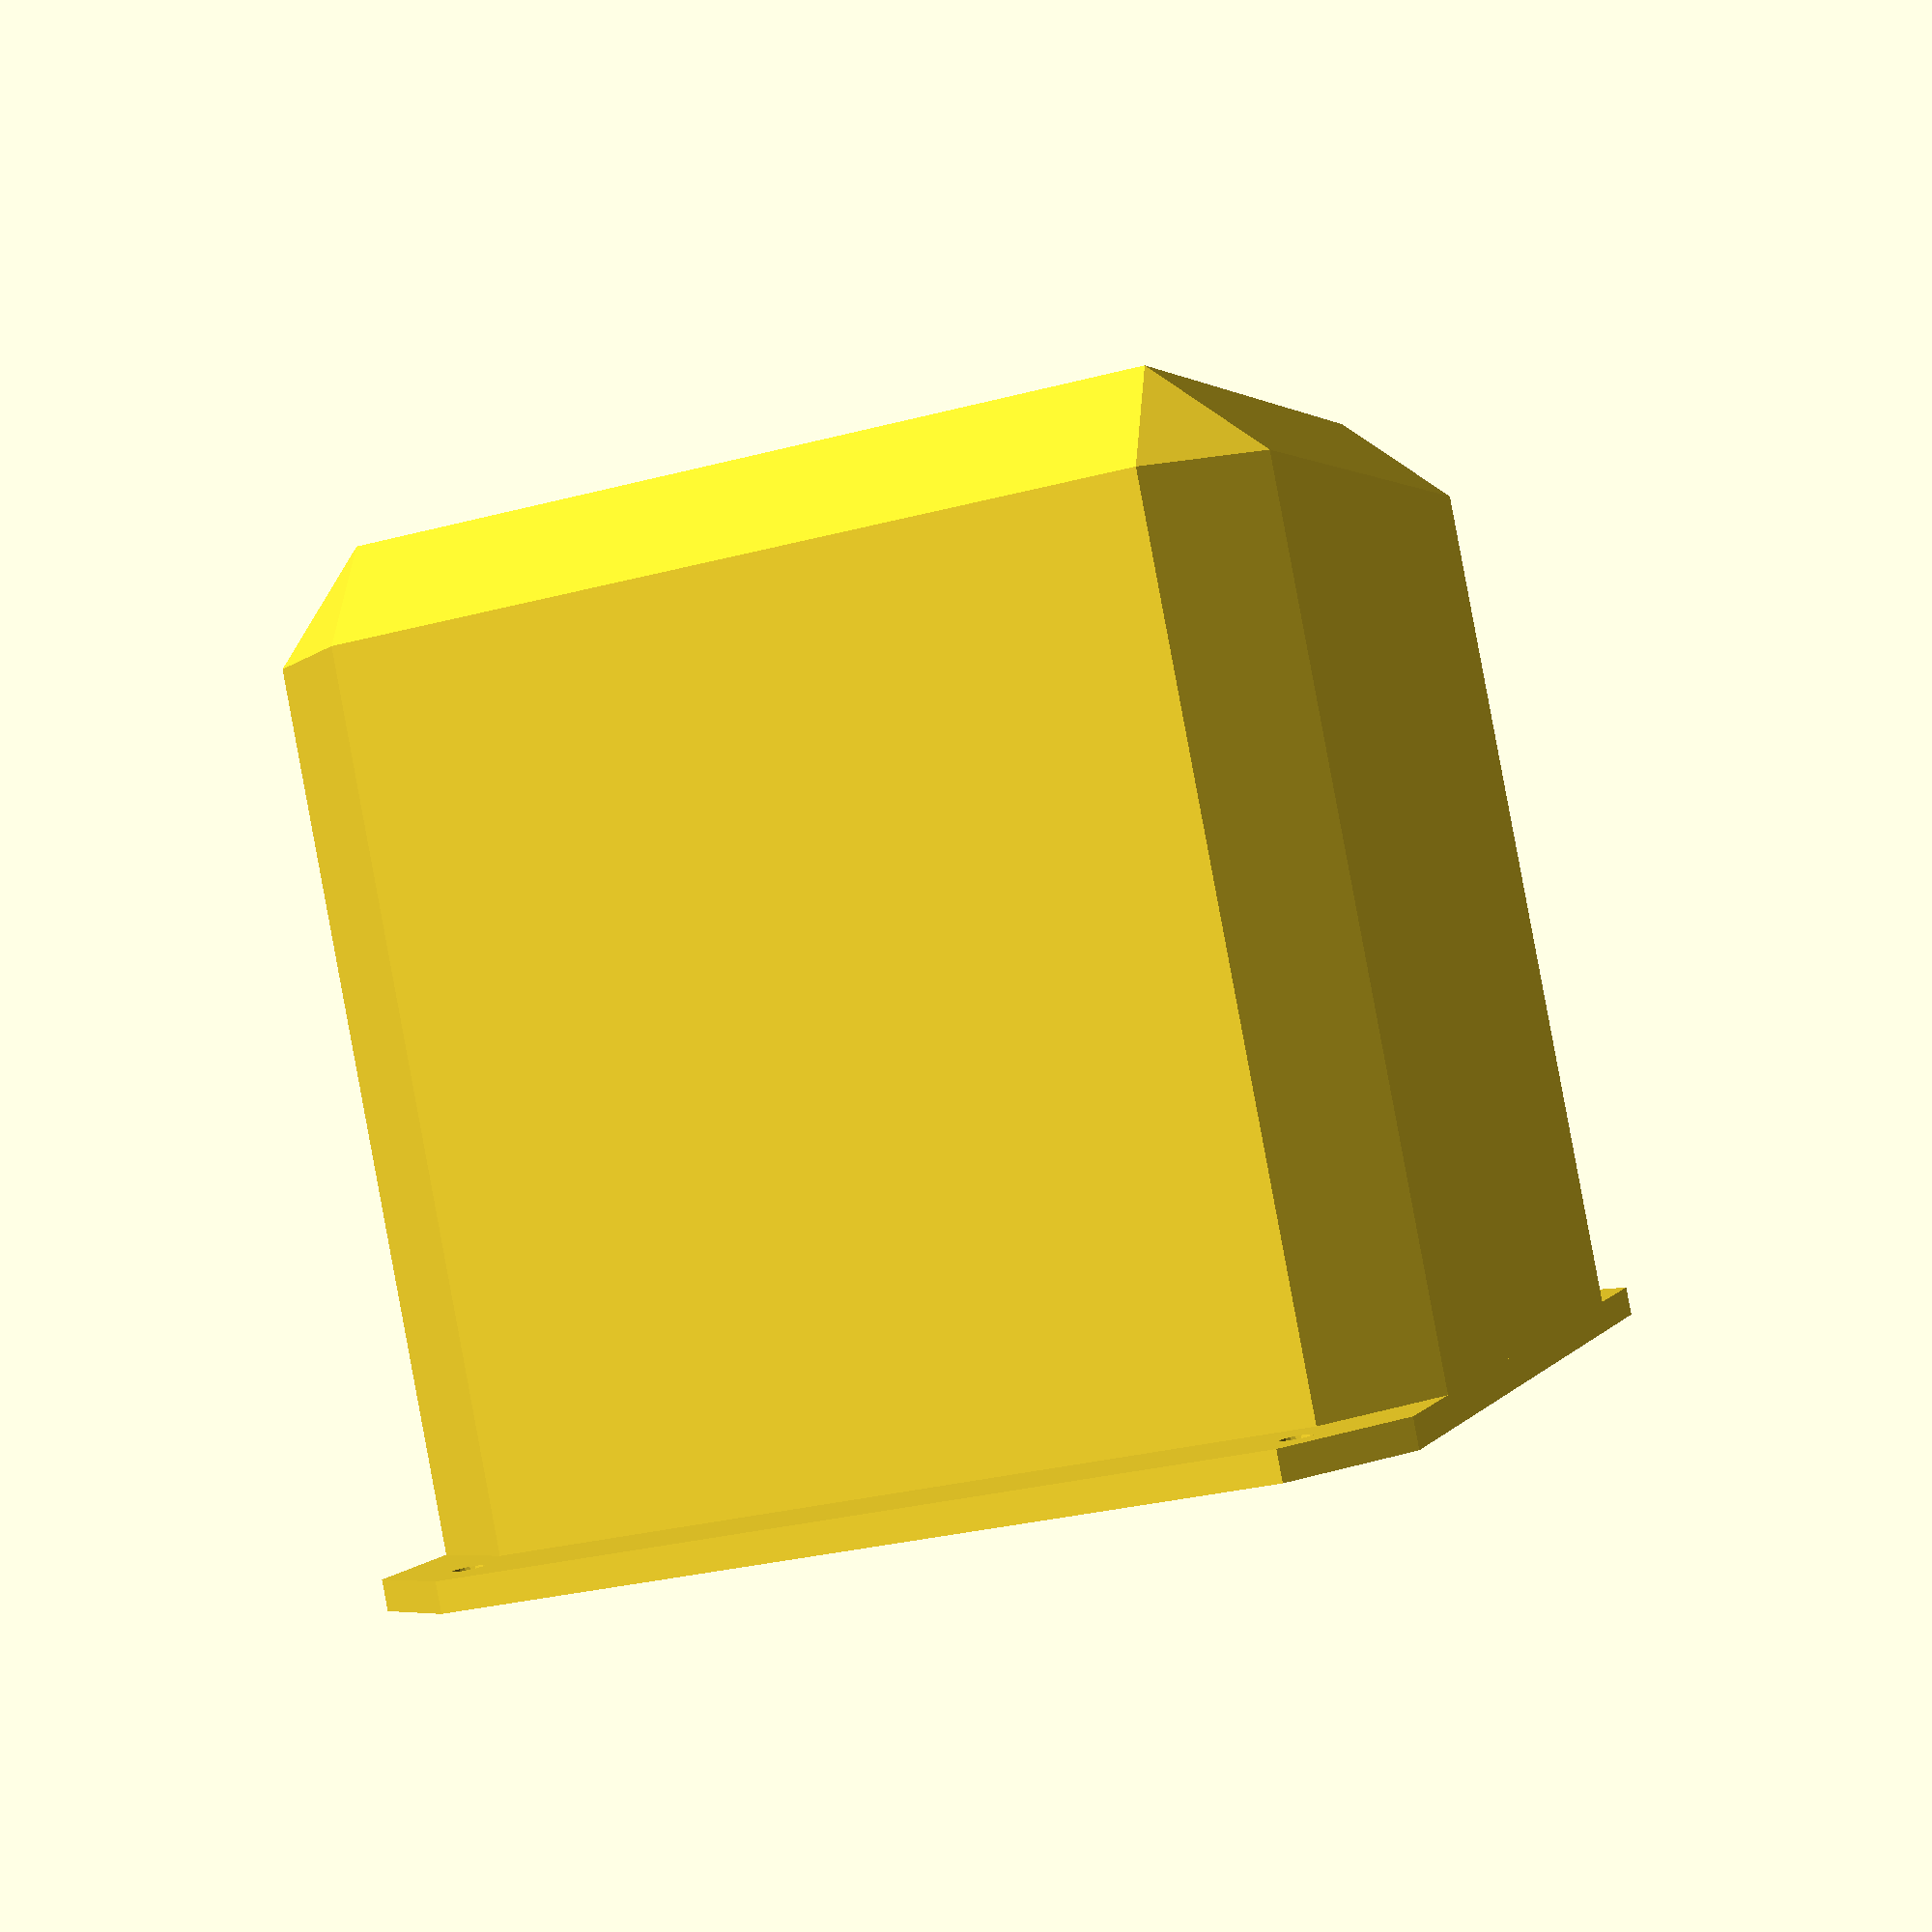
<openscad>
/* [Dimensions] */
boxDims=[100,100,100];
flangeDims=[130,100,3];
drillDia=3.1;
drillDist=[115,80];
chamfer=10; 
wallThck=1;

/* [hidden] */
fudge=0.1;
$fn=20;

chamfBox();

module chamfBox(){
  //inner chamfer from wallthck
  
  a1=tan(45/2)*wallThck; //[a1,a1] offset between inner and outer chamfer origin
  c1=sqrt(2)*a1; //offset distance 45°
  hchmf=sqrt(2)*chamfer/2; //diagonal of outer offset
  
  chmfIn=2*(hchmf+c1-wallThck)/sqrt(2);
  
  difference(){
    union(){
      chamfCube(boxDims,chamfer);
      linear_extrude(flangeDims.z,convexity=3) difference(){
        chamferedRect([flangeDims.x,flangeDims.y],chamfer);
        for (ix=[-1,1],iy=[-1,1])
          translate([ix*drillDist.x/2,iy*drillDist.y/2]) circle(d=drillDia);
      }
    }
    translate([0,0,-fudge]) chamfCube([boxDims.x-wallThck*2,boxDims.y-wallThck*2,boxDims.z-wallThck],chmfIn);
    
  }
}

module chamfCube(size=[10,10,10], chamferSize=1){
  echo(size);
  //create top with chamfer
  linear_extrude(size.z-chamferSize) chamferedRect([size.x,size.y],chamferSize);
  
  hull() for (ix=[-1,1], iy=[-1,1]){
    //determine rotation of the corner piece
    crnRot= (ix<0 && iy<0) ? 180 :
            (ix<0 && iy>0) ? 90 :
            (ix>0 && iy<0) ? -90 :
            0;
    translate([ix*(size.x/2-chamferSize),iy*(size.y/2-chamferSize),size.z-chamferSize]) 
      rotate(crnRot) corner(size=chamferSize);
  } 
}

module corner(size=[10,10,10]){
  dims = is_list(size) ? size : [size,size,size];
  points = [[0,0,0], [0,dims.y,0], [dims.x,0,0], [0,0,dims.z]];
  polyhedron(points, [[0,2,1], [0,1,3], [1,2,3], [0,3,2]]);
}

module chamferedRect(size=[10,10],chamferSize=1){
  
  //counterclockwise
  poly=[[-size.x/2+chamferSize,-size.y/2],[-size.x/2,-size.y/2+chamferSize], //bottom left
        [-size.x/2, size.y/2-chamferSize],[-size.x/2+chamferSize, size.y/2], //top left
        [ size.x/2-chamferSize, size.y/2],[ size.x/2, size.y/2-chamferSize], //top rigth
        [ size.x/2,-size.y/2+chamferSize],[ size.x/2-chamferSize,-size.y/2], //bottom rigth
       ];
  polygon(poly);
}

</openscad>
<views>
elev=91.0 azim=287.7 roll=10.6 proj=p view=wireframe
</views>
